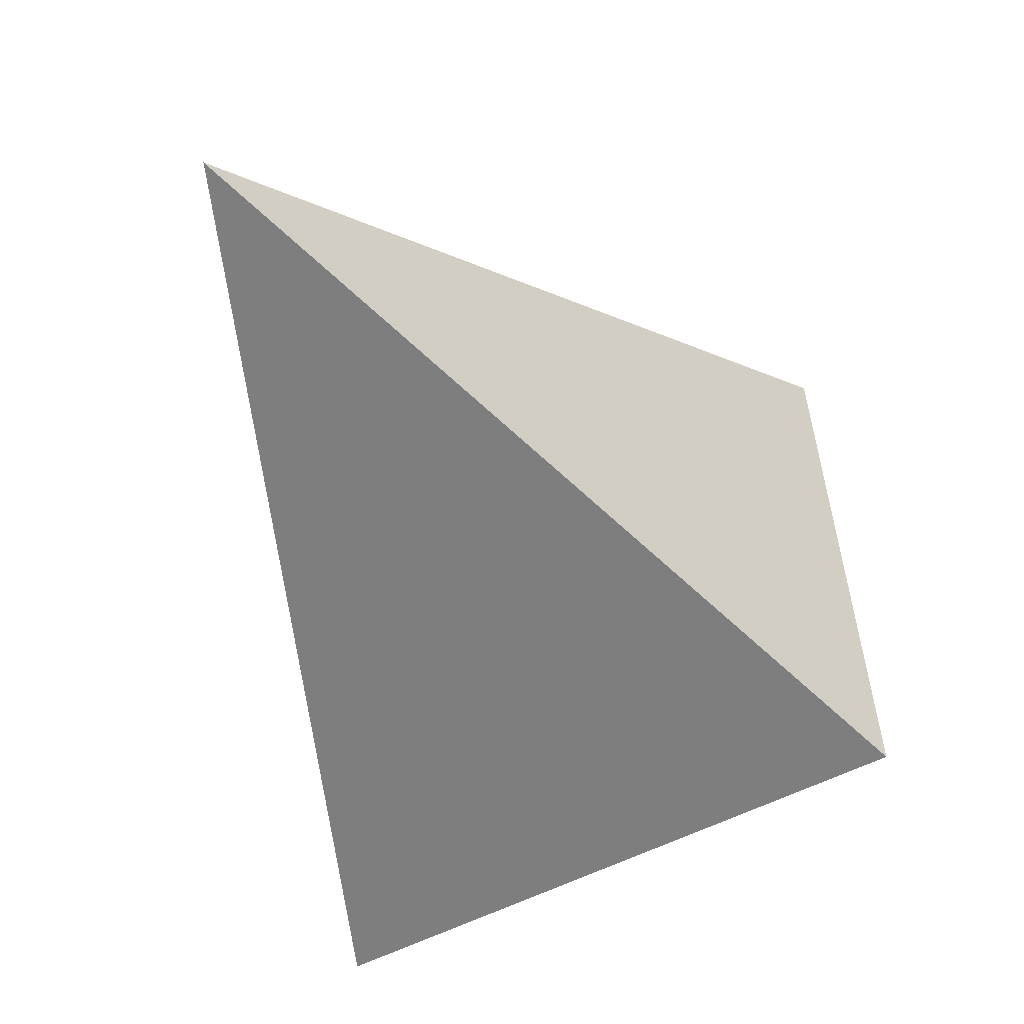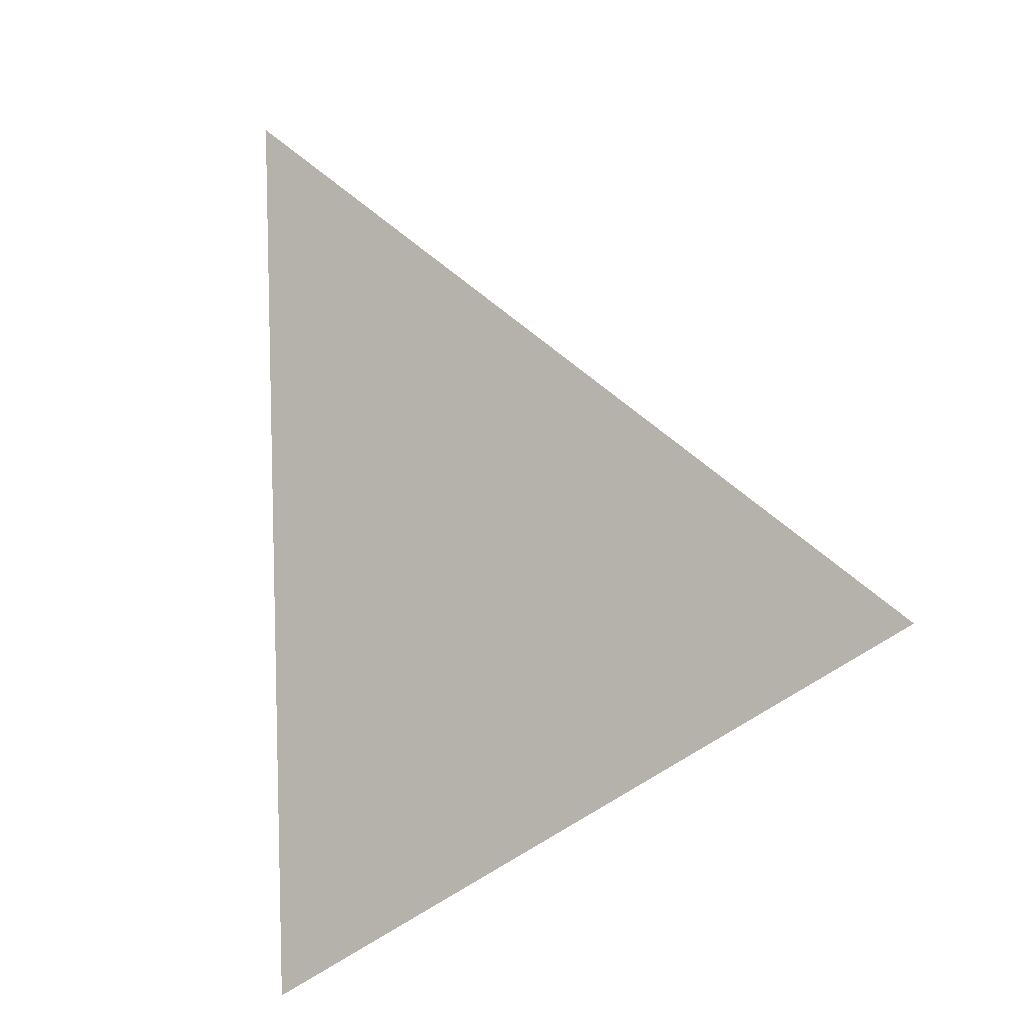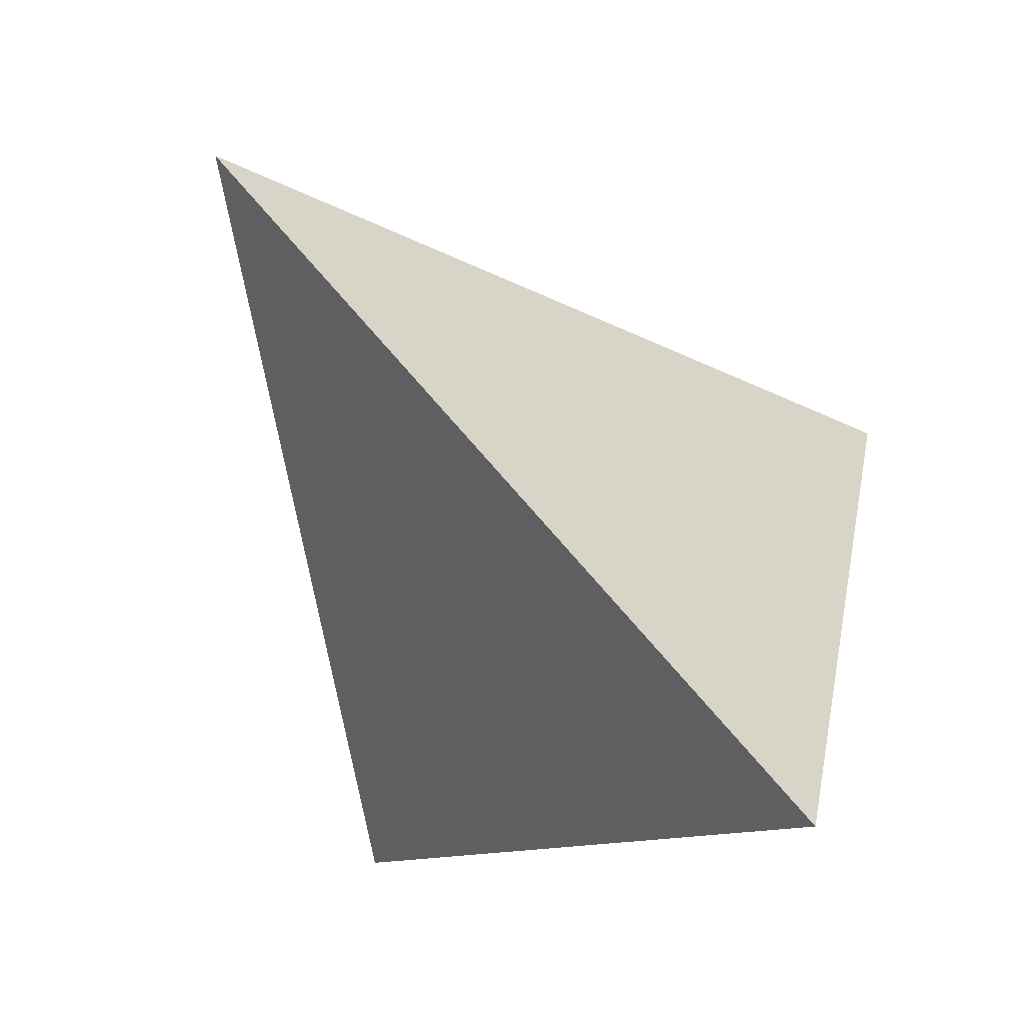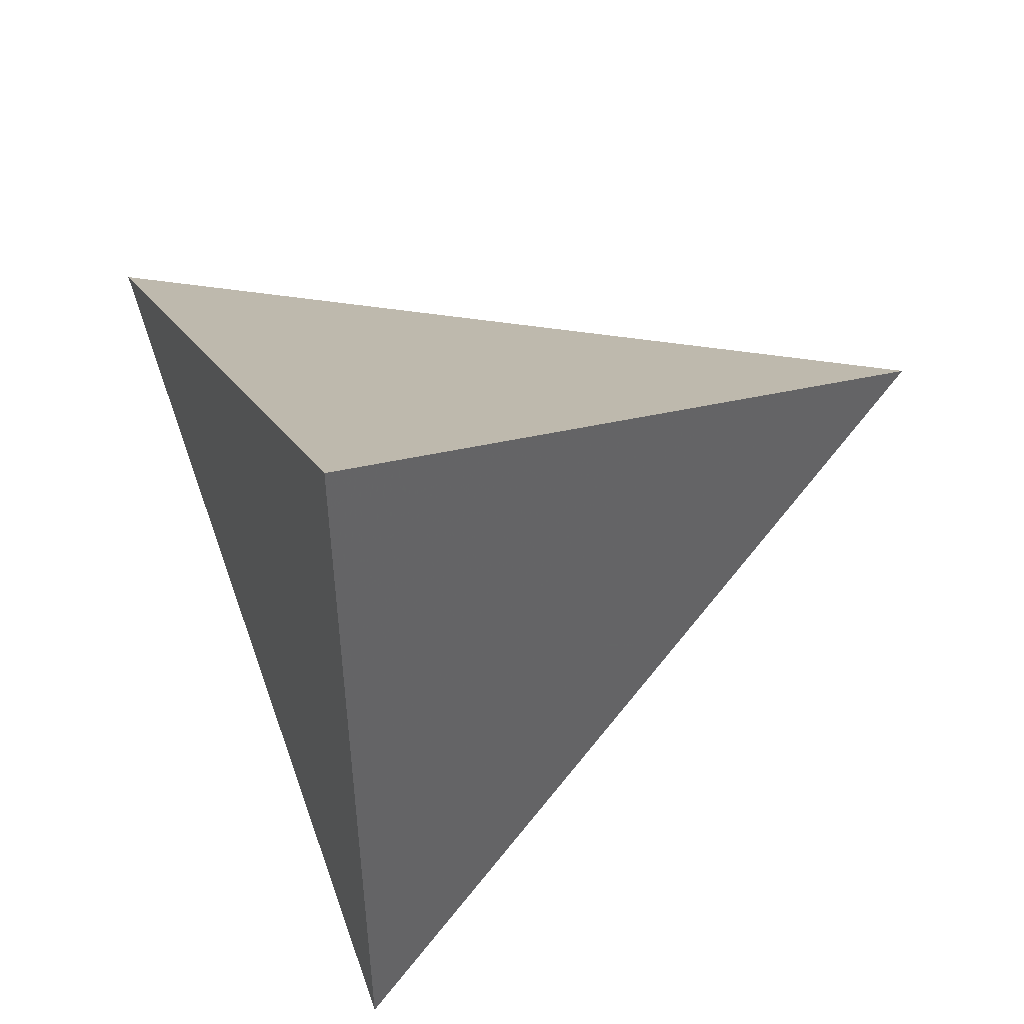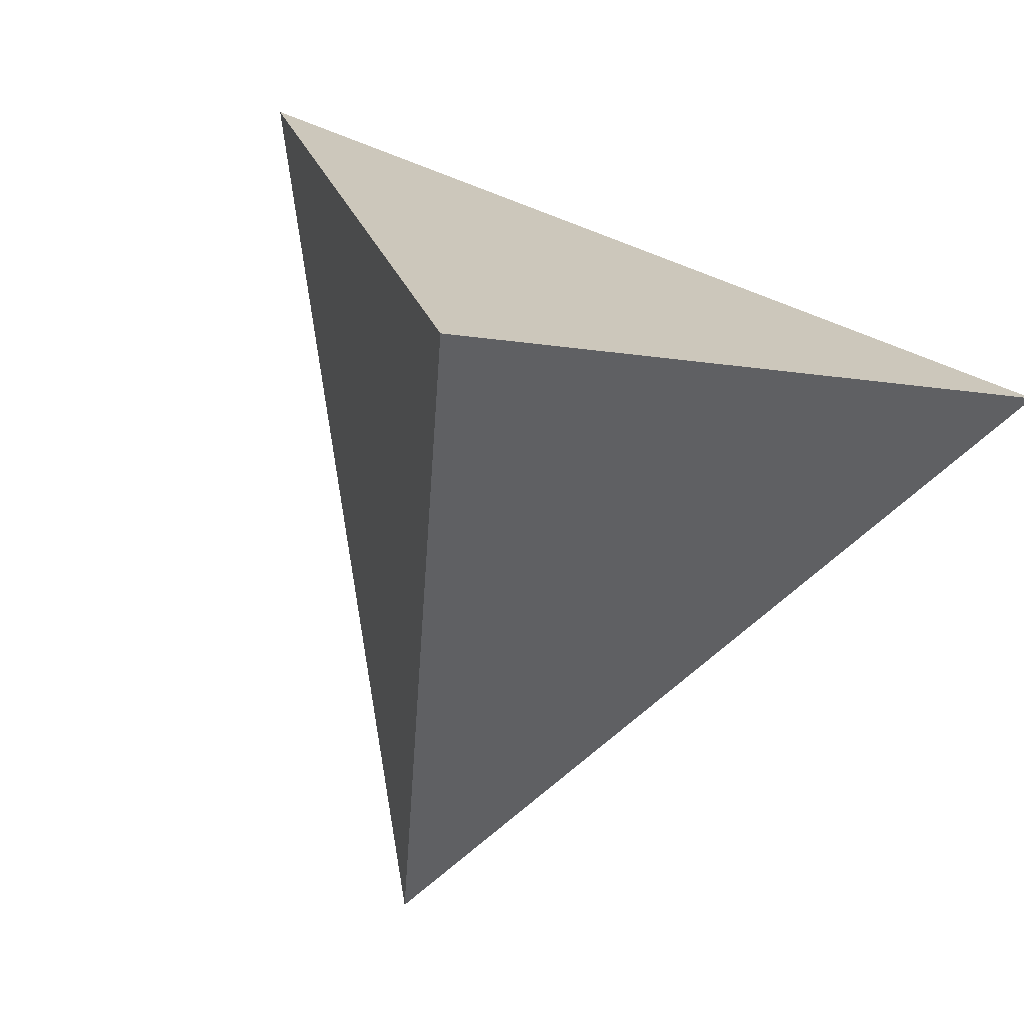
<metadata>
{"format":"obj","ext":"obj","renderer":"f3d","projection":"perspective","resolution":1024,"background":"white","views":[{"elev":-37.2,"azim":-57.5,"up":"+Y"},{"elev":-61.6,"azim":-66.3,"up":"+Y"},{"elev":77.8,"azim":33.6,"up":"+Y"},{"elev":-40.1,"azim":165.2,"up":"+Y"},{"elev":-58.6,"azim":48.3,"up":"+Z"}]}
</metadata>
<code>
v 0.03782 -0.3795 0.3347
v 0.2311 -0.3037 -0.3486
v 0.3789 0.3532 0.1392
v -0.3994 0.1842 -0.09963
v -0.1099 0.128 0.04349
v -0.1099 0.1279 0.04351
v -0.1099 0.1279 0.0435
v -0.11 0.1278 0.04353
v -0.1102 0.1272 0.04374
v -0.1097 0.1279 0.04358
v -0.1091 0.128 0.04382
v -0.106 0.1294 0.04439
v -0.106 0.1265 0.04574
v -0.1014 0.1298 0.04613
v -0.1035 0.1186 0.05034
v -0.09116 0.1202 0.05464
v -0.1118 0.1184 0.04709
v -0.0804 0.1276 0.05563
v -0.07217 0.1118 0.06617
v -0.05369 0.1214 0.0693
v -0.1029 0.09505 0.06133
v -0.07036 0.1392 0.0544
v -0.03411 0.1122 0.08142
v -0.05104 0.1009 0.07972
v -0.06324 0.08541 0.08183
v -0.03562 0.07846 0.09621
v -0.03139 0.05526 0.1085
v -0.1099 0.128 0.04346
v -0.1102 0.1288 0.043
v -0.1093 0.1325 0.04167
v -0.1076 0.1291 0.04392
v -0.1055 0.1412 0.03925
v -0.08925 0.1416 0.04567
v -0.1173 0.1621 0.02492
v -0.07755 0.1502 0.04648
v -0.07463 0.1524 0.04668
v -0.07637 0.1696 0.03811
v -0.04845 0.1895 0.04038
v -0.04391 0.1491 0.06063
v -0.05431 0.2466 -0.002588
v -0.1194 0.2264 -0.005244
v -0.01399 0.1401 0.07688
v -0.01588 0.1977 0.04986
v -0.07154 0.1809 -0.05174
v -0.1106 0.1278 0.0433
v -0.1107 0.1278 0.04327
v -0.1107 0.1278 0.04327
v -0.1107 0.1278 0.04327
v -0.1107 0.1278 0.04327
v -0.1105 0.1277 0.04339
v -0.1107 0.1278 0.04328
v -0.1107 0.1277 0.04328
v -0.1109 0.1276 0.04325
v -0.1112 0.1277 0.04309
v -0.112 0.1276 0.04278
v -0.1087 0.1243 0.04563
v -0.1179 0.126 0.04113
v -0.1284 0.1218 0.0388
v -0.1582 0.1057 0.03404
v -0.1533 0.1296 0.02511
v -0.1862 0.1461 0.00428
v -0.1107 0.1278 0.04324
v -0.1202 0.1368 0.03528
v -0.1129 0.1427 0.03557
v -0.1477 0.1498 0.01823
v -0.1975 0.2175 -0.0451
v -0.06394 0.04793 0.09863
v 0.03815 0.09736 0.1175
v -0.02688 0.03717 0.1186
v -0.09389 -0.01017 0.113
v -0.03523 0.006464 0.1292
v -0.01004 0.0163 0.1349
v -0.0093 0.01067 0.1378
v -0.02178 0.0234 0.1269
v -0.01528 0.01809 0.132
v -0.005504 0.02004 0.1351
v -0.001591 0.05792 0.1194
v -0.01021 0.03086 0.1282
v 0.00384 0.007874 0.1444
v 0.009348 0.01525 0.1433
v 0.01046 0.02756 0.1381
v 0.001717 0.01636 0.1397
v 0.02204 0.008471 0.1515
v -0.003942 -0.01278 0.1507
v -0.06646 -0.1099 0.1695
v 0.05913 -0.04157 0.1894
v 0.06856 0.04337 0.1545
v 0.1438 -0.01169 0.2101
v 0.1589 0.02917 0.1976
v 0.2192 0.0774 0.2001
v 0.2006 -0.03832 0.2269
v 0.1408 -0.2119 0.1852
v 0.2066 -0.03935 0.2001
v 0.2151 -0.004005 0.2241
v 0.2154 0.0341 0.2183
v 0.232 0.02443 0.2011
v 0.1872 -0.08787 0.1997
v 0.1811 -0.1459 0.1275
v 0.2225 -0.02597 0.1557
v 0.2 -0.1208 0.0903
v 0.1927 -0.1462 0.07836
v 0.1767 -0.1712 0.1029
v 0.1859 -0.1889 0.03472
v -0.009633 0.09635 0.0986
v 0.008429 0.153 -0.05925
v 0.03814 0.1718 0.08359
v 0.04009 0.2118 -0.0128
v 0.03661 0.1655 -0.04614
v 0.04883 0.1417 -0.06109
v 0.1423 0.1517 0.135
v 0.05969 0.1714 -0.03837
v 0.0764 0.1791 -0.03036
v 0.08677 0.1482 -0.05064
v 0.1364 0.2339 0.01758
v 0.1438 0.1432 -0.04548
v 0.1404 -0.007071 -0.1524
v 0.2341 0.08248 -0.07466
v 0.3426 0.2219 0.07009
v 0.2899 0.1464 0.164
v 0.2896 0.07204 0.03964
v 0.2989 0.116 0.07442
v 0.2692 0.05351 0.09402
v 0.2747 0.00284 -0.01478
v 0.2711 -0.05417 -0.09554
v 0.2651 0.07697 0.1507
v 0.2882 0.1107 0.1105
v 0.2806 0.1097 0.1411
v 0.2537 0.06772 0.1831
v 0.286 0.08667 0.07926
v 0.2449 0.03952 0.1723
v 0.2487 0.02123 0.1254
v 0.2447 -0.02475 0.06483
v 0.2461 -0.06234 -0.004552
v 0.2285 -0.122 -0.03133
v 0.2167 -0.1096 0.03906
v -0.1911 0.03421 0.05329
v -0.2269 0.117 0.001006
v -0.3194 0.1645 -0.05816
v -0.228 0.01741 -0.07556
v -0.3523 0.1244 -0.05326
v -0.2235 0.08721 -0.1414
v -0.3292 0.1232 -0.1095
v -0.3562 0.1635 -0.1076
v -0.3642 0.1496 -0.09372
v -0.1763 -0.07149 0.1075
v -0.009377 -0.1451 -0.1798
v -0.115 -0.1045 -0.02718
v 0.03579 -0.254 0.00163
v -0.06268 0.1019 -0.1063
v -0.2586 0.1757 -0.03859
v -0.2544 0.1562 -0.09725
v 0.02014 0.003427 -0.1634
v 0.06613 0.08756 -0.09678
v -0.1485 -0.01696 -0.18
v 0.09352 -0.08934 -0.2178
v 0.2243 -0.2228 -0.1837
v 0.04925 0.1665 -0.04345
v 0.05924 0.1537 -0.05098
v 0.07072 0.1552 -0.04815
v 0.07484 0.1467 -0.05358
v 0.06752 0.1372 -0.06139
v 0.09512 -0.357 0.1321
v 0.1248 -0.3454 0.02729
v 0.1745 -0.3259 -0.1485
v 0.2195 -0.3083 -0.3075
v 0.105 -0.2061 -0.2988
v 0.03675 -0.1533 -0.2719
v -0.1756 0.01099 -0.188
v -0.202 0.0314 -0.1776
v -0.2512 0.06947 -0.1582
v -0.3242 0.1259 -0.1293
v -0.3556 0.1503 -0.1169
v -0.3762 0.1662 -0.1088
v -0.3836 0.1719 -0.1059
v -0.3896 0.1766 -0.1035
v -0.3771 0.1554 -0.07748
v -0.3769 0.1551 -0.07723
v -0.3767 0.1548 -0.07702
v -0.3269 0.09065 -0.02757
v -0.2905 0.04374 0.008589
v -0.2001 -0.07278 0.09839
v -0.1037 -0.197 0.1941
v -0.04584 -0.2716 0.2516
v 0.06152 -0.3285 0.3212
v 0.1099 -0.2245 0.2934
v 0.1578 -0.1218 0.266
v 0.1825 -0.06855 0.2518
v 0.195 -0.04187 0.2446
v 0.2132 -0.002682 0.2342
v 0.2188 0.009365 0.231
v 0.2281 0.02922 0.2257
v 0.2389 0.05245 0.2195
v 0.2554 0.08801 0.21
v 0.2647 0.108 0.2046
v 0.2686 0.1164 0.2024
v 0.272 0.1237 0.2004
v 0.2879 0.1577 0.1914
v 0.319 0.2246 0.1735
v 0.3588 0.3101 0.1507
v -0.3792 0.1886 -0.09343
v -0.354 0.194 -0.08569
v -0.2887 0.2082 -0.06565
v -0.2759 0.211 -0.06173
v -0.2716 0.2119 -0.06042
v -0.2674 0.2128 -0.05911
v -0.2408 0.2186 -0.05096
v -0.1801 0.2318 -0.03233
v -0.1281 0.2431 -0.01637
v -0.09393 0.2505 -0.005884
v -0.08712 0.252 -0.003796
v -0.07836 0.2539 -0.001108
v 0.01722 0.2747 0.02822
v 0.07655 0.2875 0.04643
v 0.1875 0.3116 0.08047
v 0.2599 0.3274 0.1027
v 0.2381 -0.2726 -0.3255
v 0.2515 -0.2128 -0.2811
v 0.2824 -0.07543 -0.1791
v 0.305 0.02488 -0.1046
v 0.3196 0.08985 -0.05635
v 0.3292 0.1324 -0.02473
v 0.3537 0.2413 0.05613
v 0.3624 0.2799 0.08476
v 0.3659 0.2955 0.09639
f 223 224 118
f 184 1 162
f 92 97 186
f 146 166 2
f 103 92 162
f 22 20 39
f 100 135 132
f 164 165 156
f 212 211 43
f 103 163 164
f 164 163 148
f 110 199 3
f 198 197 119
f 156 165 2
f 146 165 164
f 110 90 197
f 58 63 65
f 163 162 148
f 183 148 162
f 216 217 156
f 125 119 197
f 94 91 93
f 39 38 37
f 156 217 218
f 130 194 193
f 37 38 210
f 134 135 103
f 116 117 219
f 60 59 58
f 220 219 117
f 199 118 224
f 218 219 124
f 56 55 17
f 123 124 219
f 187 188 88
f 214 213 106
f 123 220 221
f 37 35 36
f 218 217 116
f 55 9 53
f 59 60 61
f 158 159 161
f 120 221 222
f 71 70 85
f 125 128 130
f 119 126 118
f 198 199 110
f 194 195 90
f 222 223 118
f 19 18 16
f 97 91 188
f 193 192 96
f 83 80 79
f 115 223 222
f 114 215 3
f 19 22 18
f 48 46 62
f 106 42 104
f 115 114 224
f 191 192 95
f 91 94 189
f 222 221 117
f 28 6 10
f 221 220 117
f 86 88 87
f 116 217 216
f 55 29 30
f 155 216 2
f 118 199 198
f 88 89 87
f 44 105 149
f 125 196 195
f 89 190 191
f 121 120 118
f 122 129 126
f 185 186 86
f 130 128 195
f 190 189 94
f 7 5 28
f 96 192 191
f 120 132 123
f 191 190 94
f 44 207 208
f 84 73 71
f 40 105 44
f 138 137 150
f 187 186 97
f 90 95 192
f 147 180 179
f 185 184 92
f 105 40 107
f 85 183 1
f 85 184 185
f 86 186 187
f 21 17 58
f 77 69 78
f 173 172 142
f 188 189 88
f 89 88 189
f 15 13 56
f 193 194 90
f 74 75 78
f 195 196 90
f 196 197 90
f 4 175 144
f 144 175 174
f 67 70 71
f 174 173 142
f 154 147 139
f 139 142 172
f 174 175 143
f 139 171 170
f 85 145 181
f 170 169 154
f 12 13 14
f 169 168 154
f 102 103 101
f 146 154 168
f 167 166 146
f 65 61 60
f 152 155 166
f 107 114 112
f 167 168 152
f 149 152 168
f 65 204 203
f 149 169 170
f 140 138 4
f 170 171 141
f 171 172 141
f 151 141 172
f 99 132 131
f 151 173 174
f 175 4 143
f 148 183 182
f 182 181 147
f 181 180 147
f 179 180 136
f 37 33 35
f 78 69 74
f 179 178 139
f 139 178 177
f 182 183 85
f 142 177 176
f 176 4 144
f 4 176 140
f 176 177 140
f 37 22 39
f 177 178 140
f 136 140 178
f 136 180 181
f 84 86 83
f 110 215 214
f 106 213 212
f 15 56 17
f 43 211 210
f 113 161 160
f 37 209 208
f 28 29 62
f 208 207 41
f 207 206 41
f 27 67 69
f 34 41 206
f 65 34 205
f 143 4 151
f 61 203 202
f 202 201 150
f 150 201 200
f 107 112 111
f 200 4 138
f 209 210 40
f 4 200 151
f 200 201 151
f 75 76 78
f 151 201 202
f 202 203 66
f 203 204 66
f 8 62 50
f 204 205 66
f 205 206 66
f 44 66 206
f 208 209 40
f 108 107 157
f 210 211 40
f 107 40 211
f 212 213 107
f 107 213 214
f 214 215 114
f 7 6 5
f 6 7 8
f 5 6 28
f 6 8 10
f 32 33 34
f 58 59 21
f 64 30 32
f 8 7 28
f 29 55 62
f 13 15 14
f 56 13 11
f 77 27 69
f 80 81 82
f 85 86 84
f 31 13 12
f 96 94 99
f 13 31 11
f 31 12 30
f 9 11 8
f 11 9 56
f 26 104 23
f 8 11 10
f 9 8 50
f 11 29 28
f 63 64 34
f 15 17 21
f 15 21 16
f 20 22 19
f 20 19 24
f 59 136 21
f 18 22 33
f 16 21 19
f 119 127 126
f 19 21 25
f 75 72 76
f 24 23 20
f 23 24 26
f 20 23 39
f 19 25 24
f 87 83 86
f 24 25 26
f 25 21 67
f 133 132 135
f 67 21 136
f 36 35 22
f 25 67 26
f 26 67 27
f 26 27 77
f 56 9 55
f 82 79 80
f 115 113 114
f 14 15 16
f 14 16 33
f 29 11 30
f 11 28 10
f 79 73 84
f 97 99 93
f 31 30 11
f 30 12 14
f 33 37 34
f 35 33 22
f 37 36 22
f 100 101 135
f 37 41 34
f 43 38 39
f 33 32 14
f 75 73 72
f 14 32 30
f 103 102 92
f 49 51 52
f 60 58 65
f 51 49 48
f 97 98 100
f 52 51 48
f 106 43 42
f 49 52 46
f 53 54 55
f 54 53 62
f 84 71 85
f 55 54 62
f 58 17 57
f 98 92 102
f 57 17 55
f 58 57 63
f 136 59 137
f 137 59 61
f 112 113 159
f 137 61 150
f 52 48 62
f 46 48 47
f 62 46 45
f 55 30 63
f 64 63 30
f 83 79 84
f 55 63 57
f 62 53 52
f 34 65 63
f 26 77 104
f 104 77 68
f 68 77 87
f 104 68 106
f 82 73 79
f 73 82 76
f 81 80 83
f 81 83 87
f 77 78 81
f 81 78 76
f 77 81 87
f 123 132 133
f 69 71 74
f 71 69 67
f 74 71 75
f 49 47 48
f 71 73 75
f 72 73 76
f 81 76 82
f 147 154 146
f 70 67 136
f 97 92 98
f 136 145 70
f 99 94 93
f 101 100 98
f 116 153 117
f 101 98 102
f 101 103 135
f 91 97 93
f 100 99 97
f 99 100 132
f 42 43 39
f 105 107 108
f 114 113 112
f 153 105 109
f 105 153 149
f 109 105 108
f 153 109 161
f 119 125 127
f 110 106 68
f 113 160 159
f 110 68 87
f 113 115 153
f 44 149 66
f 153 116 152
f 117 153 115
f 120 121 129
f 121 118 126
f 124 123 133
f 127 125 126
f 122 132 120
f 132 122 131
f 122 120 129
f 134 133 135
f 133 134 124
f 153 152 149
f 124 134 156
f 136 137 140
f 137 138 140
f 145 85 70
f 141 151 149
f 149 151 66
f 155 152 116
f 34 64 32
f 18 33 16
f 39 23 42
f 90 110 87
f 90 87 89
f 134 103 156
f 8 28 62
f 53 50 52
f 50 53 9
f 52 50 45
f 46 47 49
f 45 46 52
f 45 50 62
f 23 104 42
f 90 89 95
f 96 99 130
f 122 125 131
f 125 122 126
f 131 125 130
f 113 153 161
f 109 108 157
f 160 161 159
f 121 126 129
f 99 131 130
f 146 148 147
f 111 112 159
f 107 111 157
f 161 109 158
f 109 157 158
f 158 157 111
f 158 111 159
f 162 92 184
f 186 185 92
f 2 165 146
f 162 163 103
f 164 156 103
f 3 215 110
f 2 216 156
f 164 148 146
f 197 198 110
f 162 1 183
f 197 196 125
f 218 124 156
f 193 96 130
f 210 209 37
f 219 218 116
f 224 3 199
f 219 220 123
f 221 120 123
f 222 118 120
f 188 187 97
f 222 117 115
f 3 224 114
f 224 223 115
f 189 188 91
f 216 155 116
f 2 166 155
f 198 119 118
f 195 128 125
f 191 95 89
f 195 194 130
f 191 94 96
f 208 40 44
f 192 193 90
f 179 139 147
f 1 184 85
f 185 86 85
f 187 88 86
f 189 190 89
f 174 142 144
f 172 171 139
f 170 154 139
f 181 182 85
f 168 167 146
f 166 167 152
f 168 169 149
f 203 61 65
f 170 141 149
f 172 173 151
f 174 143 151
f 182 147 148
f 177 142 139
f 176 144 142
f 178 179 136
f 181 145 136
f 214 106 110
f 212 43 106
f 210 38 43
f 208 41 37
f 206 205 34
f 205 204 65
f 202 150 61
f 200 138 150
f 202 66 151
f 206 207 44
f 211 212 107
f 214 114 107

</code>
